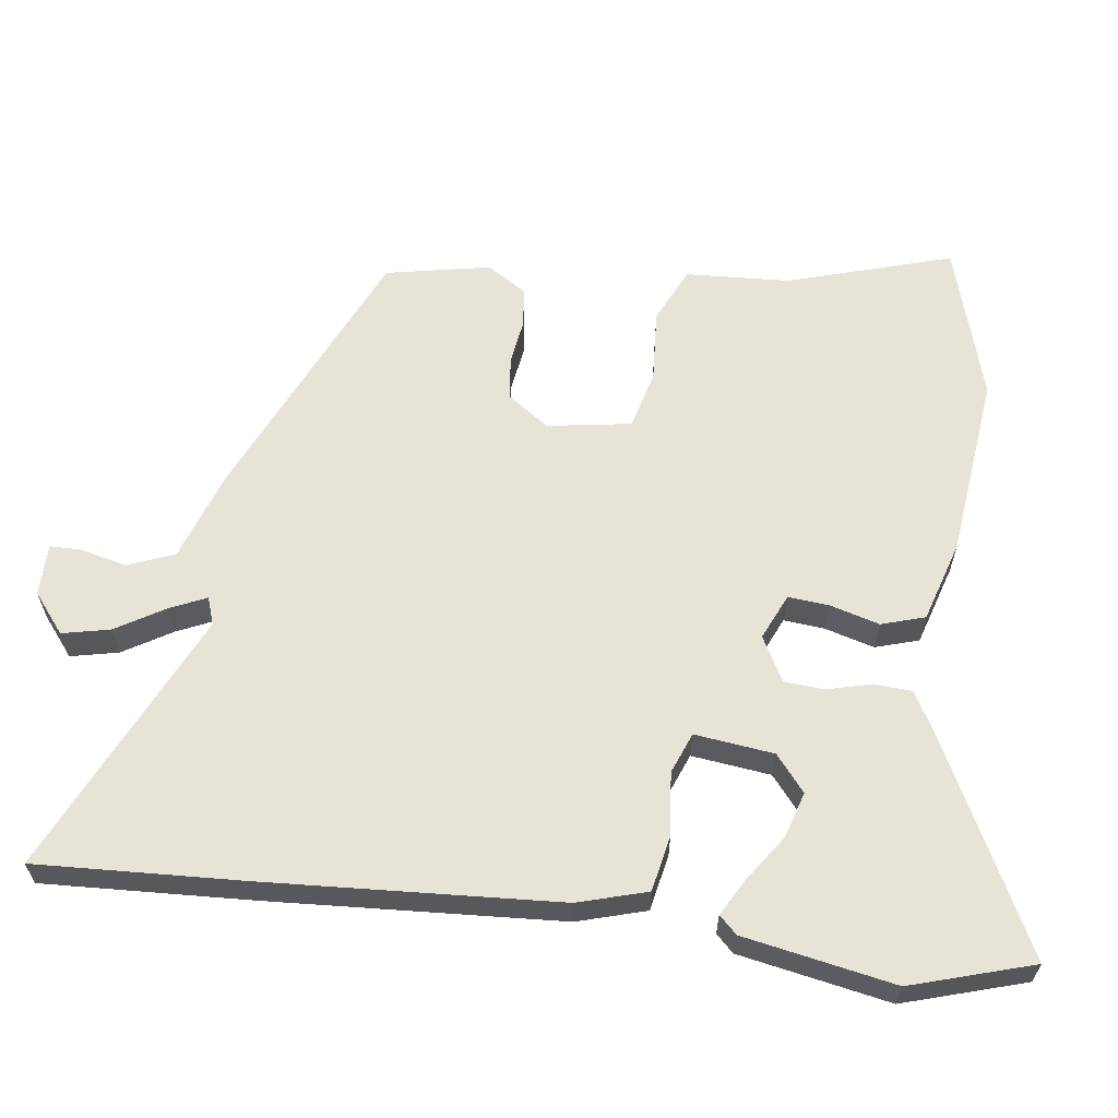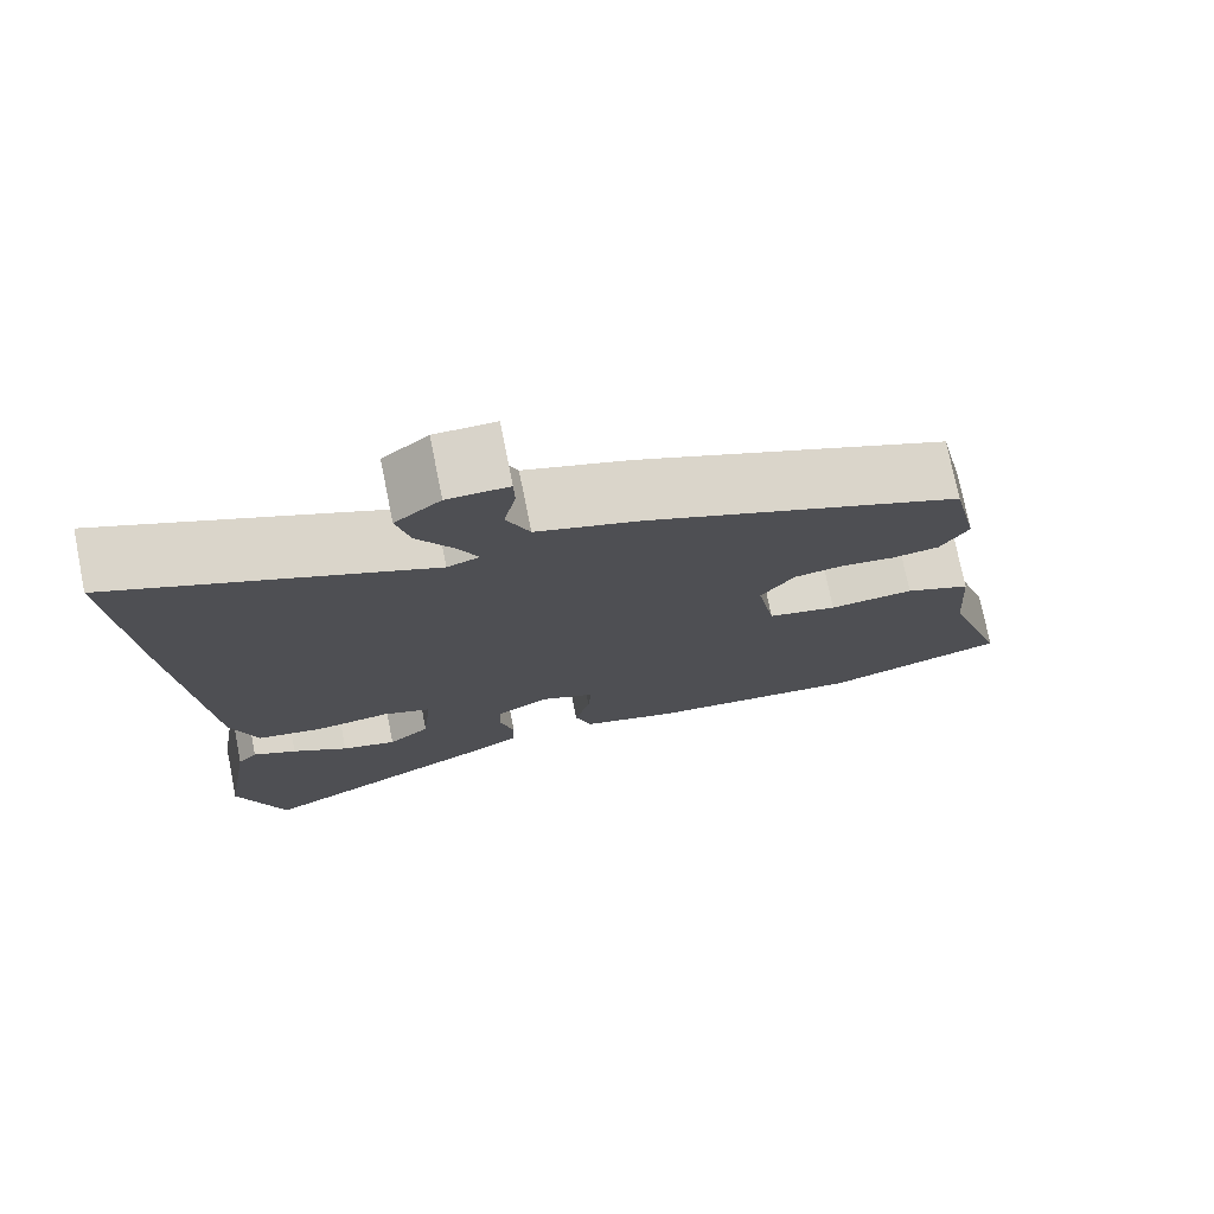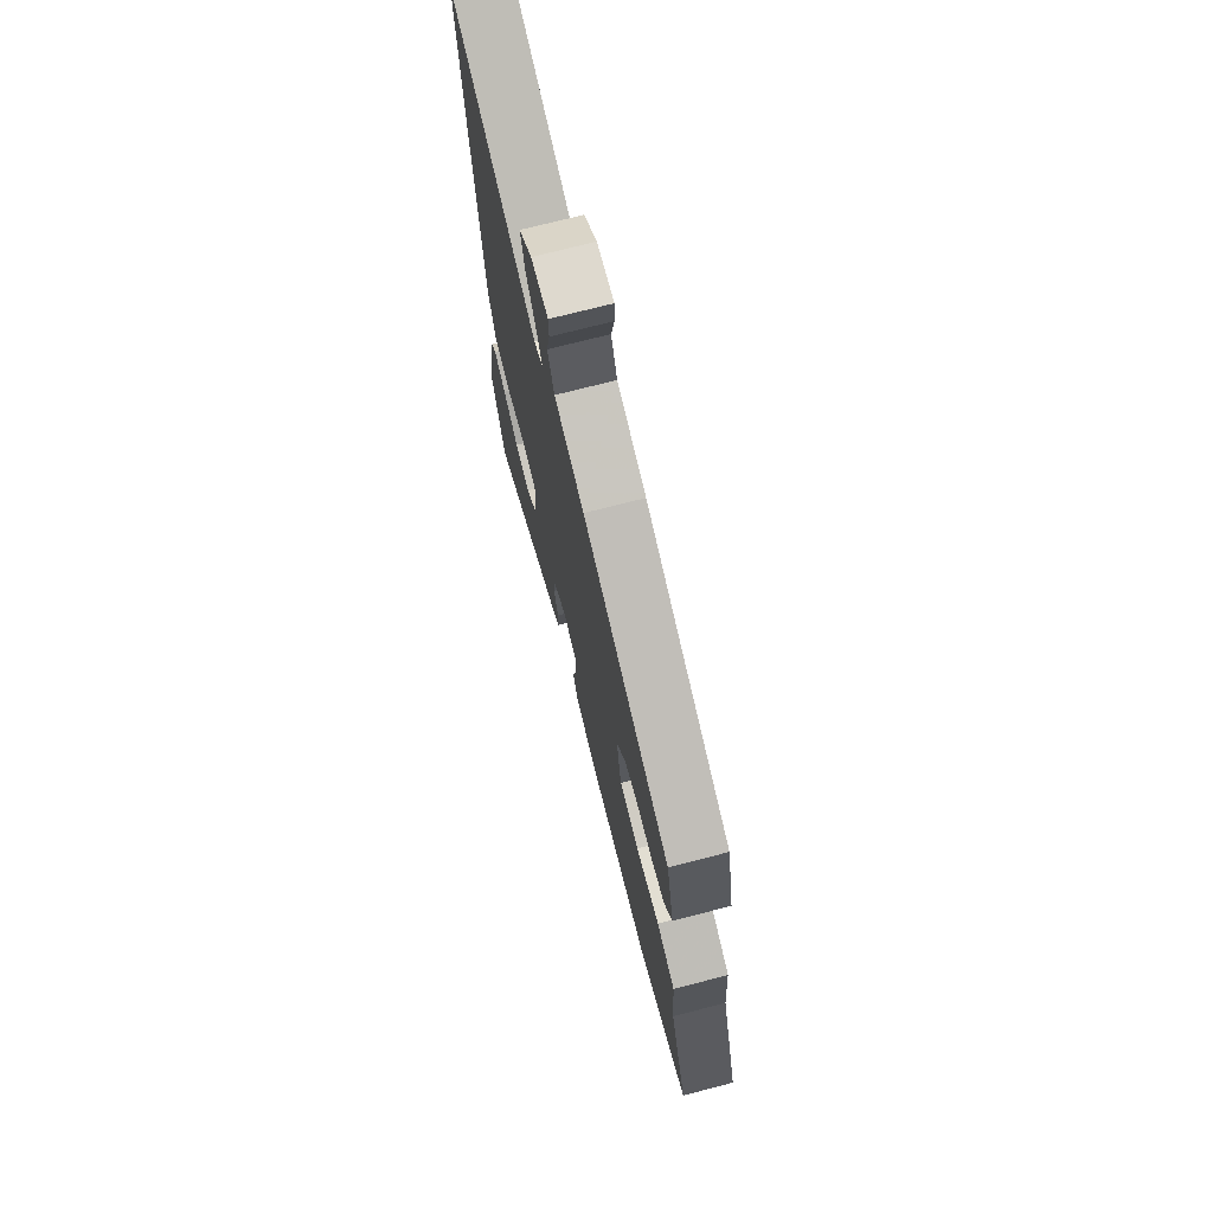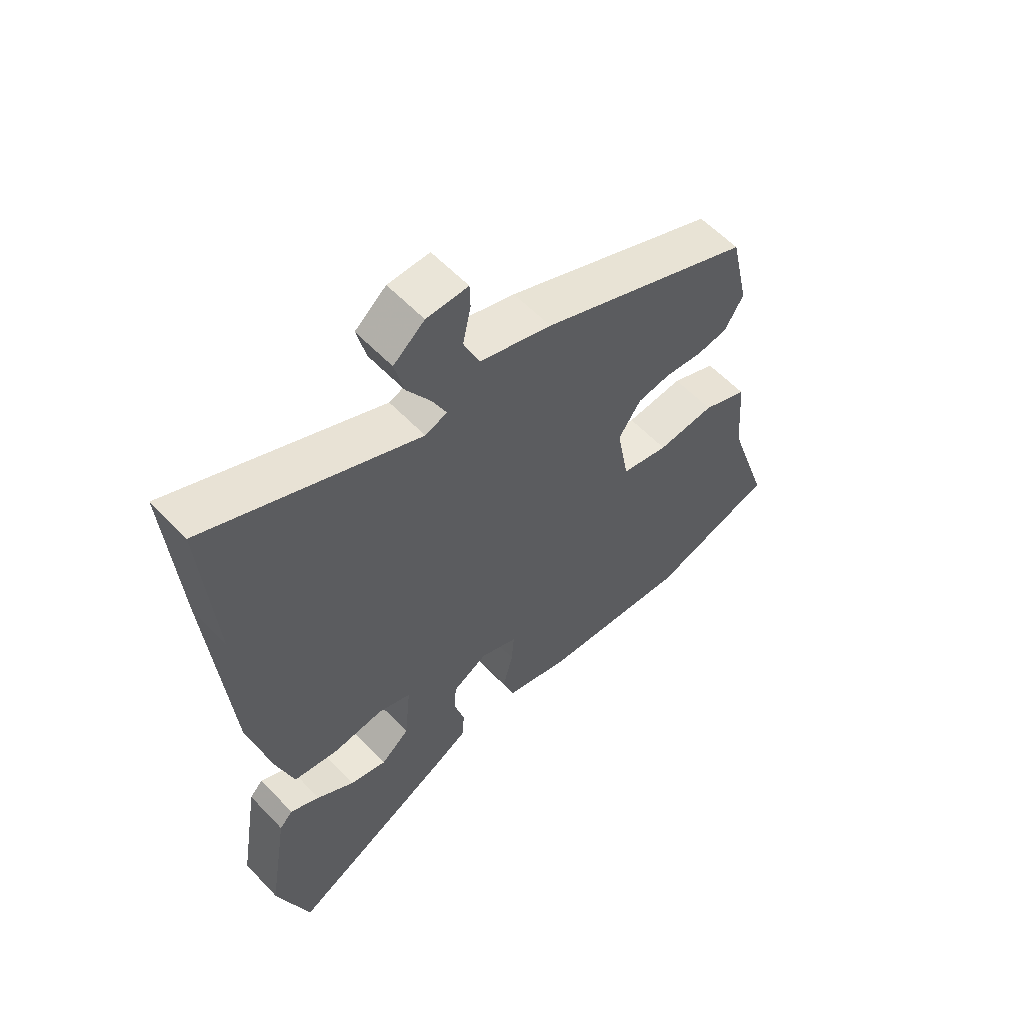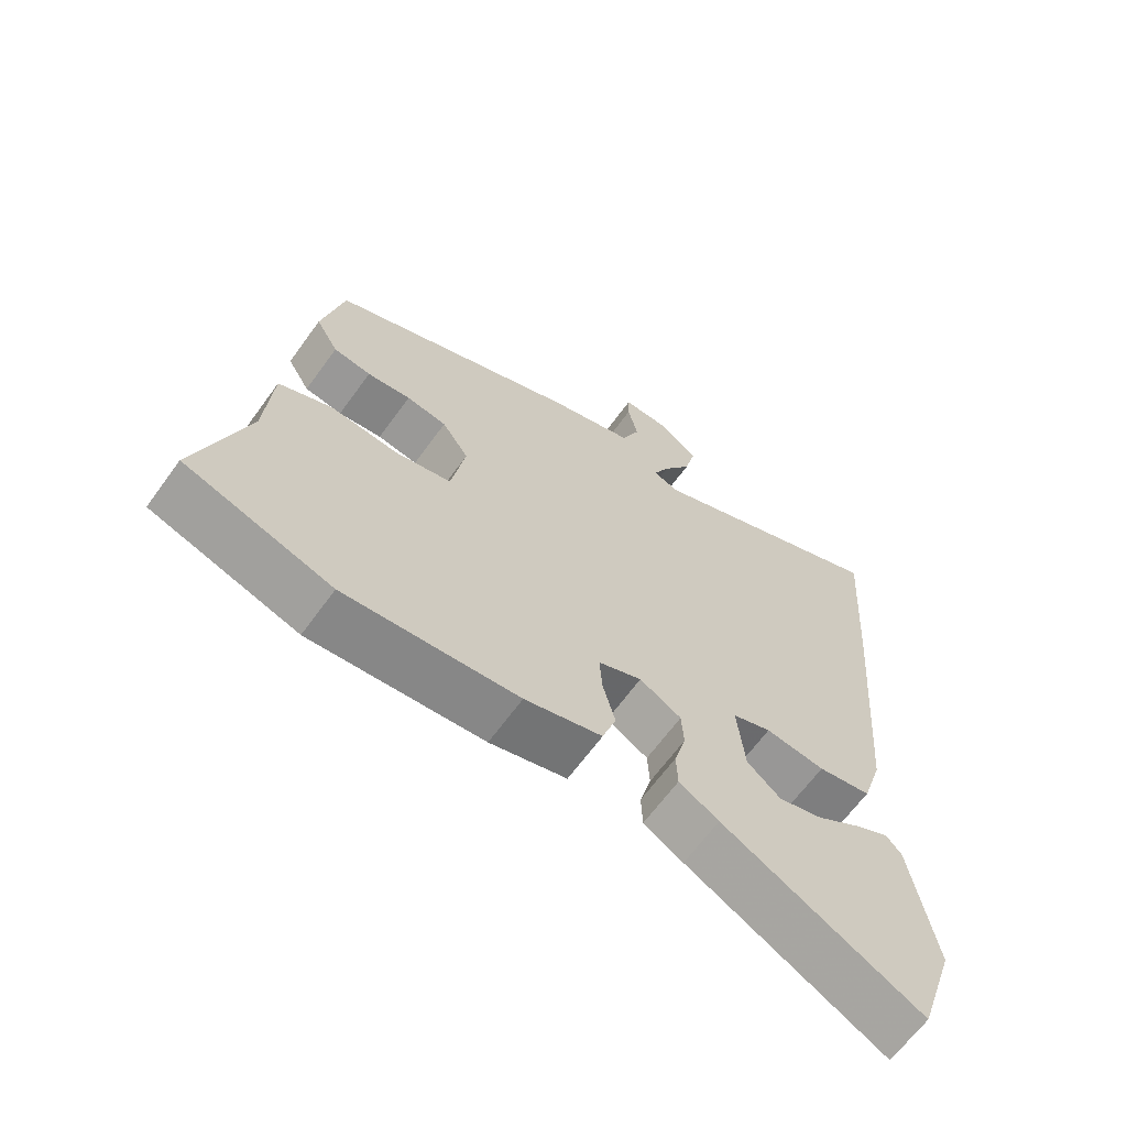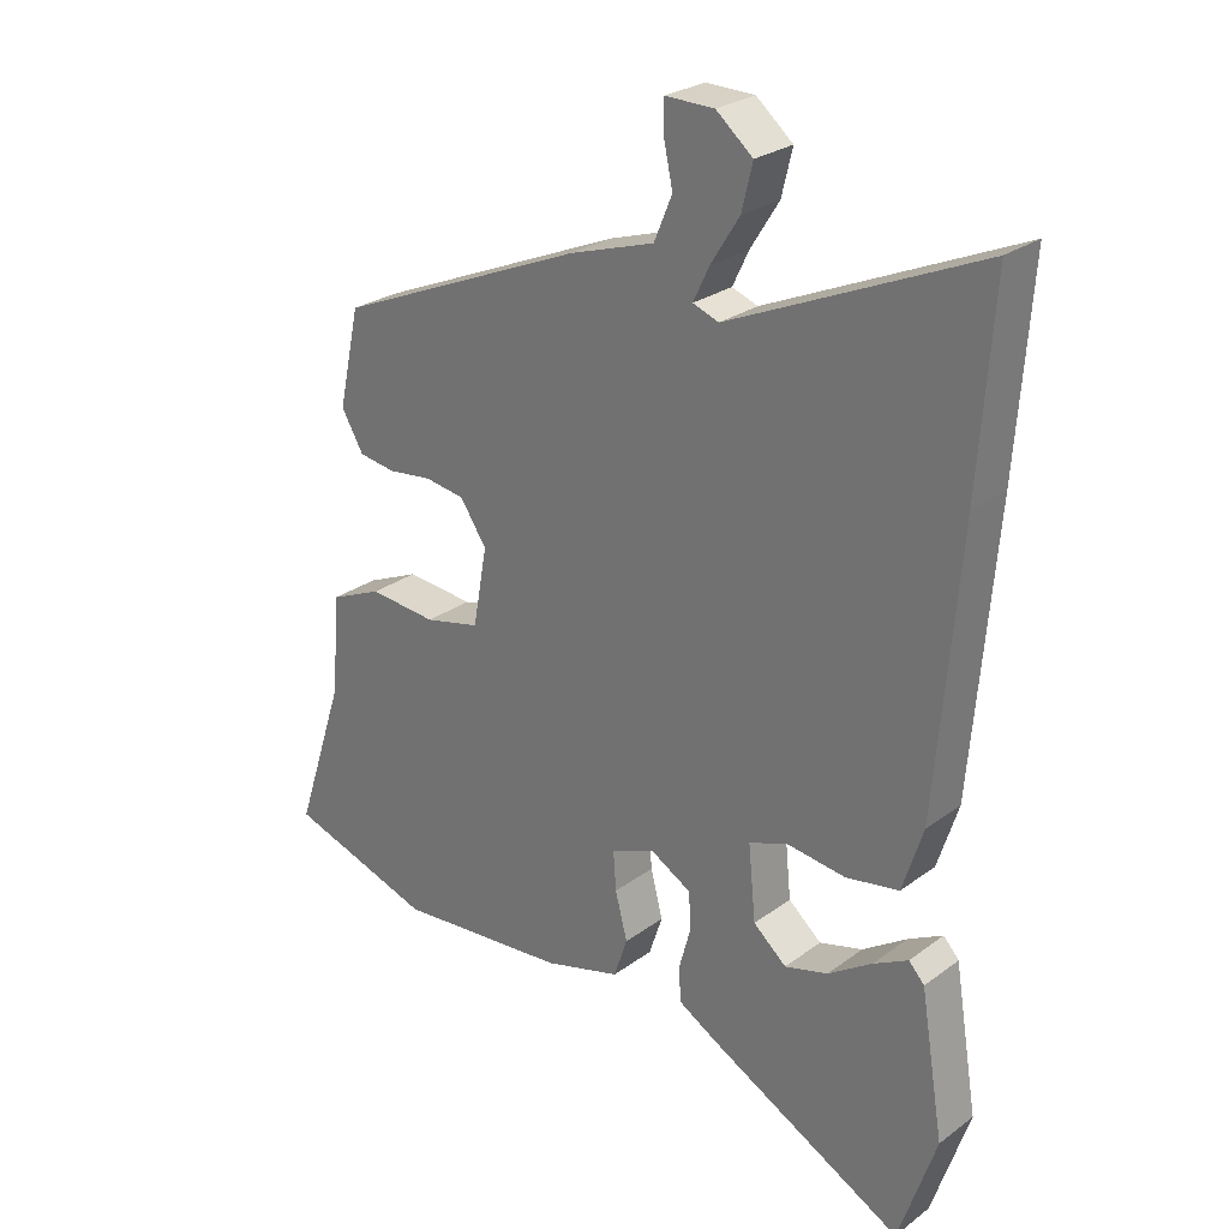
<metadata>
{"format":"obj","ext":"obj","renderer":"f3d","projection":"perspective","resolution":1024,"background":"white","views":[{"elev":62.0,"azim":98.7,"up":"+Y"},{"elev":75.2,"azim":168.6,"up":"+Z"},{"elev":72.3,"azim":-104.5,"up":"+Z"},{"elev":58.6,"azim":136.9,"up":"+Z"},{"elev":-65.1,"azim":-35.9,"up":"+Z"},{"elev":26.5,"azim":41.2,"up":"+Z"}]}
</metadata>
<code>
v 0.508 0.07 0.616
v 0.488 0.07 0.328
v 0.455 0.07 -0.078
v 0.425 0.07 -0.173
v 0.347 0.07 -0.187
v 0.26 0.07 -0.176
v 0.203 0.07 -0.197
v 0.214 0.07 -0.307
v 0.263 0.07 -0.349
v 0.327 0.07 -0.331
v 0.392 0.07 -0.288
v 0.443 0.07 -0.261
v 0.466 0.07 -0.286
v 0.501 0.07 -0.496
v 0.446 0.07 -0.664
v 0.156 0.07 -0.509
v 0.098 0.07 -0.475
v 0.096 0.07 -0.422
v 0.113 0.07 -0.36
v 0.11 0.07 -0.305
v 0.049 0.07 -0.27
v -0.015 0.07 -0.297
v -0.011 0.07 -0.354
v 0.007 0.07 -0.423
v -0.013 0.07 -0.483
v -0.126 0.07 -0.515
v -0.381 0.07 -0.538
v -0.596 0.07 -0.469
v -0.522 0.07 -0.243
v -0.511 0.07 -0.098
v -0.433 0.07 -0.064
v -0.333 0.07 -0.073
v -0.251 0.07 -0.054
v -0.23 0.07 0.062
v -0.269 0.07 0.12
v -0.328 0.07 0.129
v -0.392 0.07 0.121
v -0.447 0.07 0.129
v -0.48 0.07 0.185
v -0.448 0.07 0.329
v -0.08 0.07 0.485
v 0.045 0.07 0.525
v 0.072 0.07 0.589
v 0.058 0.07 0.654
v 0.059 0.07 0.697
v 0.131 0.07 0.696
v 0.185 0.07 0.651
v 0.169 0.07 0.585
v 0.127 0.07 0.518
v 0.103 0.07 0.468
v 0.141 0.07 0.454
v 0.508 0 0.616
v 0.488 0 0.328
v 0.455 0 -0.078
v 0.425 0 -0.173
v 0.347 0 -0.187
v 0.26 0 -0.176
v 0.203 0 -0.197
v 0.214 0 -0.307
v 0.263 0 -0.349
v 0.327 0 -0.331
v 0.392 0 -0.288
v 0.443 0 -0.261
v 0.466 0 -0.286
v 0.501 0 -0.496
v 0.446 0 -0.664
v 0.156 0 -0.509
v 0.098 0 -0.475
v 0.096 0 -0.422
v 0.113 0 -0.36
v 0.11 0 -0.305
v 0.049 0 -0.27
v -0.015 0 -0.297
v -0.011 0 -0.354
v 0.007 0 -0.423
v -0.013 0 -0.483
v -0.126 0 -0.515
v -0.381 0 -0.538
v -0.596 0 -0.469
v -0.522 0 -0.243
v -0.511 0 -0.098
v -0.433 0 -0.064
v -0.333 0 -0.073
v -0.251 0 -0.054
v -0.23 0 0.062
v -0.269 0 0.12
v -0.328 0 0.129
v -0.392 0 0.121
v -0.447 0 0.129
v -0.48 0 0.185
v -0.448 0 0.329
v -0.08 0 0.485
v 0.045 0 0.525
v 0.072 0 0.589
v 0.058 0 0.654
v 0.059 0 0.697
v 0.131 0 0.696
v 0.185 0 0.651
v 0.169 0 0.585
v 0.127 0 0.518
v 0.103 0 0.468
v 0.141 0 0.454
f 47 48 49
f 46 47 49
f 45 46 49
f 44 45 49
f 43 44 49
f 42 43 49 50
f 41 42 50
f 40 41 50
f 39 40 50
f 38 39 50
f 37 38 50
f 36 37 50
f 35 36 50 51
f 29 30 31 32
f 29 32 33
f 28 29 33
f 27 28 33
f 26 27 33
f 25 26 33
f 24 25 33
f 23 24 33
f 22 23 33 34
f 17 18 19
f 16 17 19
f 15 16 19
f 14 15 19
f 14 19 20
f 12 13 14
f 11 12 14
f 10 11 14
f 9 10 14
f 9 14 20 21
f 4 5 6
f 3 4 6
f 2 3 6
f 1 2 6
f 51 1 6
f 35 51 6
f 34 35 6
f 21 22 34
f 8 9 21 34
f 7 8 34
f 6 7 34
f 100 99 98
f 100 98 97
f 100 97 96
f 100 96 95
f 100 95 94
f 101 100 94 93
f 101 93 92
f 101 92 91
f 101 91 90
f 101 90 89
f 101 89 88
f 101 88 87
f 102 101 87 86
f 83 82 81 80
f 84 83 80
f 84 80 79
f 84 79 78
f 84 78 77
f 84 77 76
f 84 76 75
f 84 75 74
f 85 84 74 73
f 70 69 68
f 70 68 67
f 70 67 66
f 70 66 65
f 71 70 65
f 65 64 63
f 65 63 62
f 65 62 61
f 65 61 60
f 72 71 65 60
f 57 56 55
f 57 55 54
f 57 54 53
f 57 53 52
f 57 52 102
f 57 102 86
f 57 86 85
f 85 73 72
f 85 72 60 59
f 85 59 58
f 85 58 57
f 1 52 53 2
f 2 53 54 3
f 3 54 55 4
f 4 55 56 5
f 5 56 57 6
f 6 57 58 7
f 7 58 59 8
f 8 59 60 9
f 9 60 61 10
f 10 61 62 11
f 11 62 63 12
f 12 63 64 13
f 13 64 65 14
f 14 65 66 15
f 15 66 67 16
f 16 67 68 17
f 17 68 69 18
f 18 69 70 19
f 19 70 71 20
f 20 71 72 21
f 21 72 73 22
f 22 73 74 23
f 23 74 75 24
f 24 75 76 25
f 25 76 77 26
f 26 77 78 27
f 27 78 79 28
f 28 79 80 29
f 29 80 81 30
f 30 81 82 31
f 31 82 83 32
f 32 83 84 33
f 33 84 85 34
f 34 85 86 35
f 35 86 87 36
f 36 87 88 37
f 37 88 89 38
f 38 89 90 39
f 39 90 91 40
f 40 91 92 41
f 41 92 93 42
f 42 93 94 43
f 43 94 95 44
f 44 95 96 45
f 45 96 97 46
f 46 97 98 47
f 47 98 99 48
f 48 99 100 49
f 49 100 101 50
f 50 101 102 51
f 51 102 52 1

</code>
